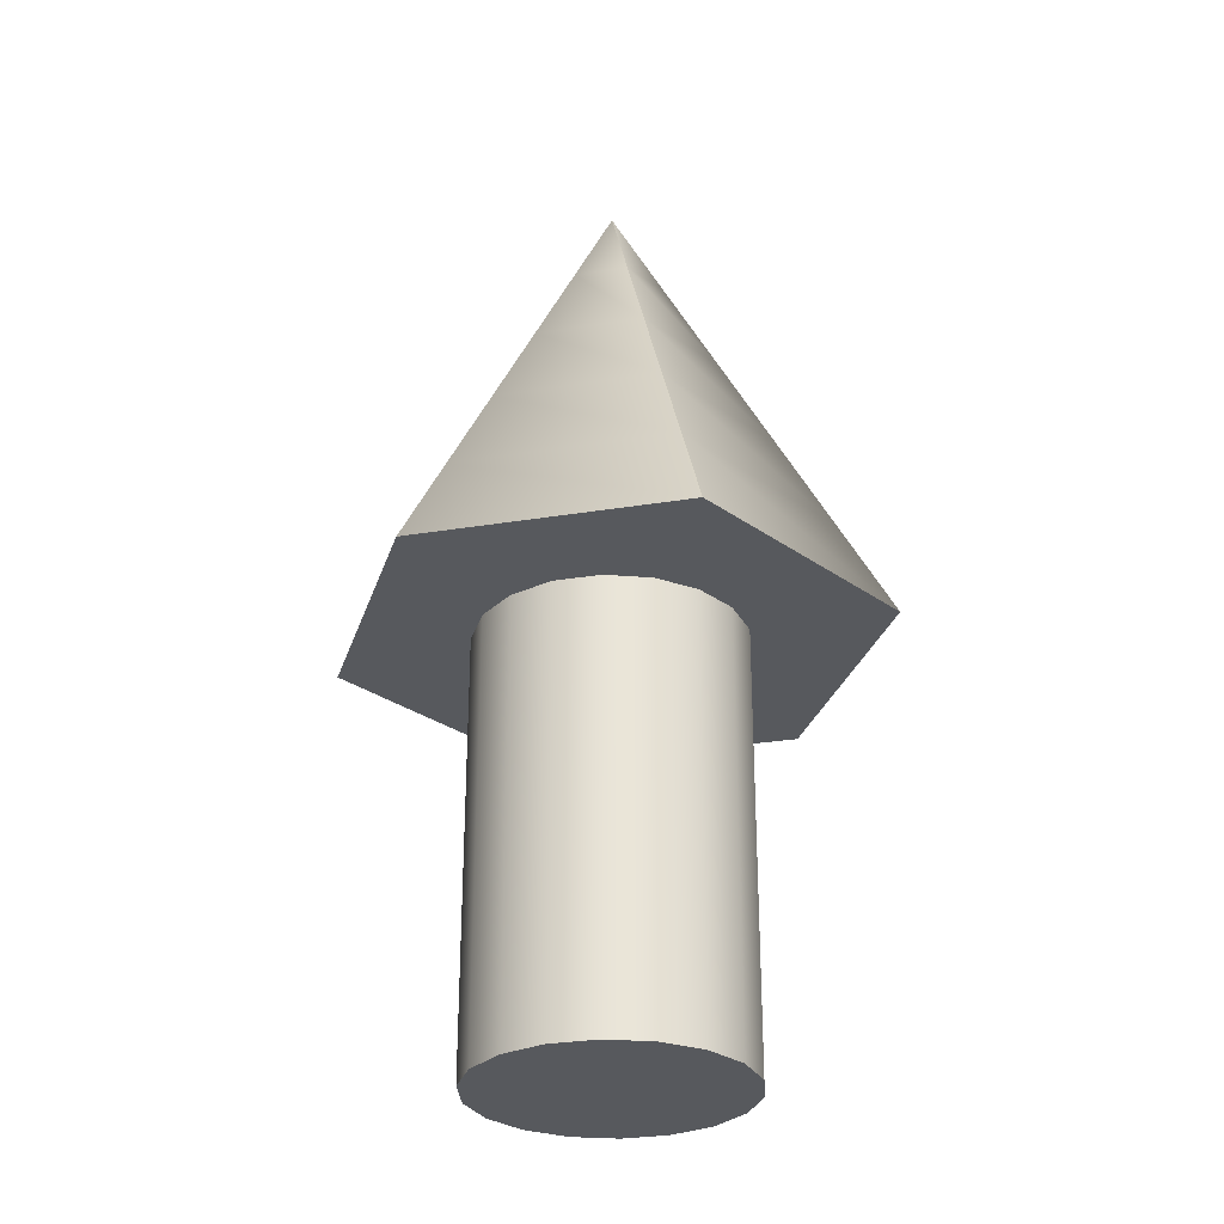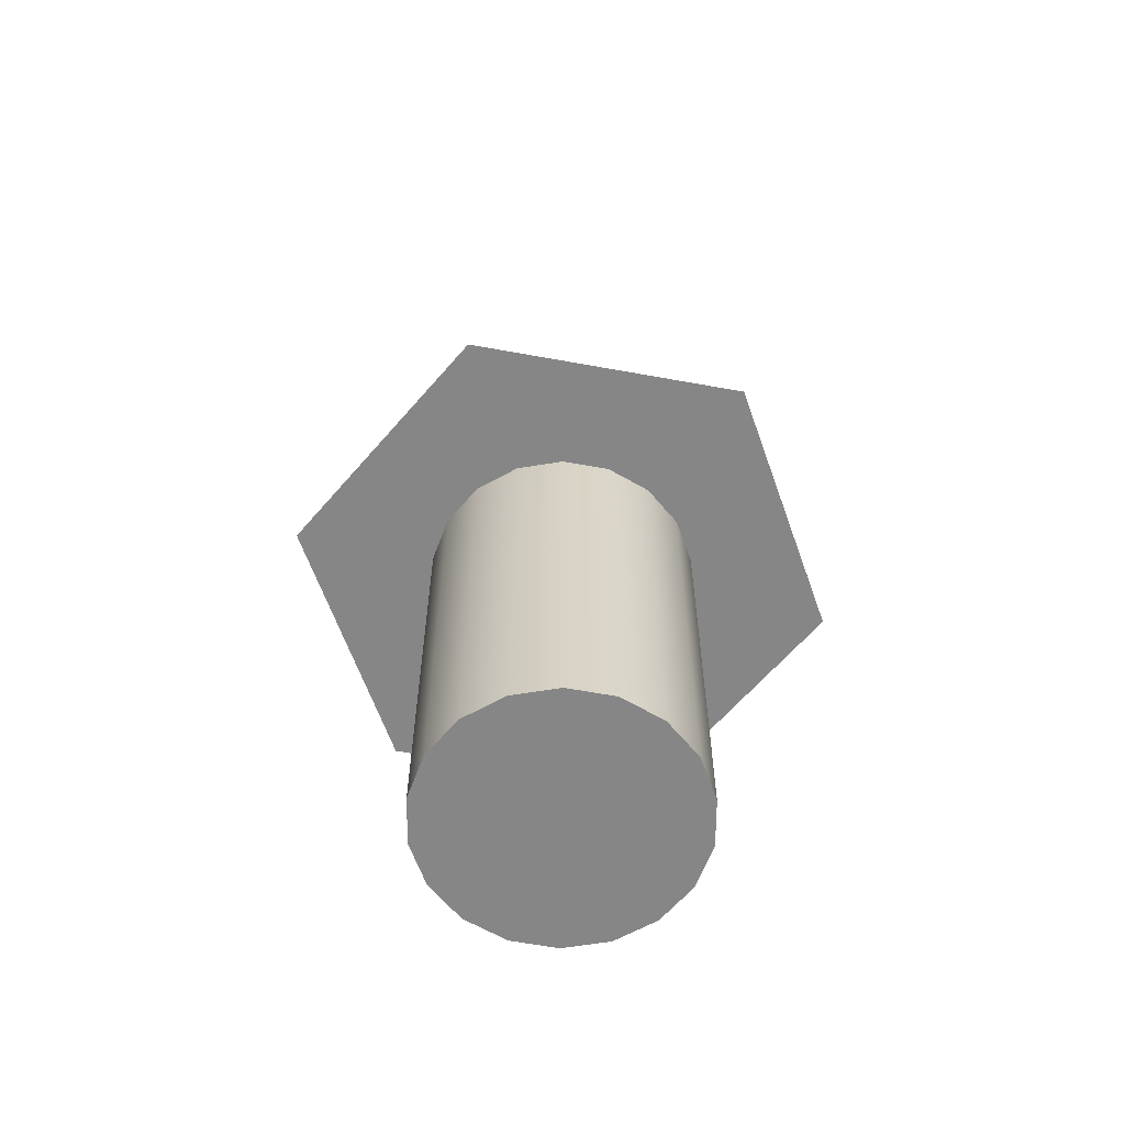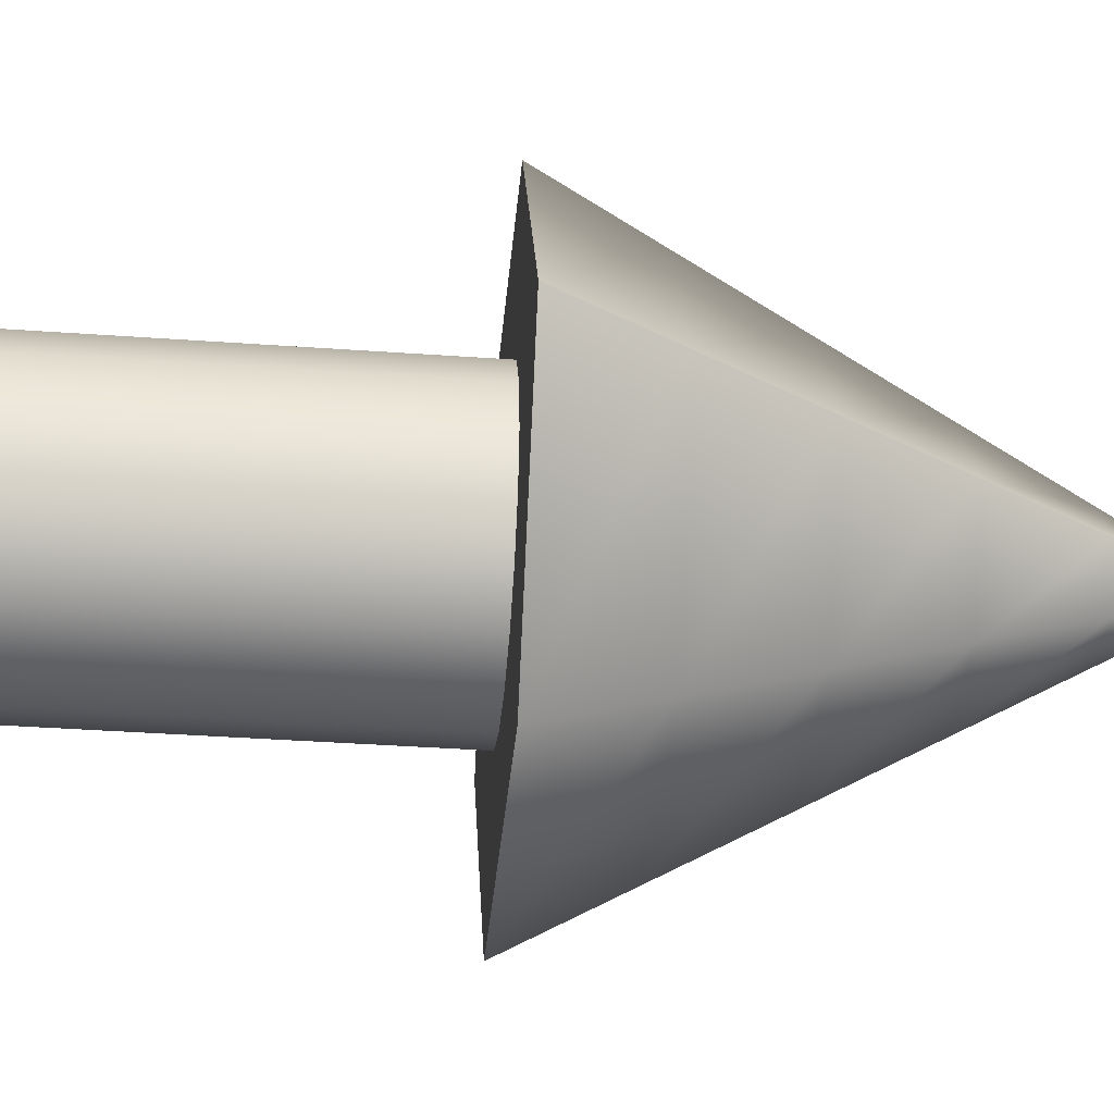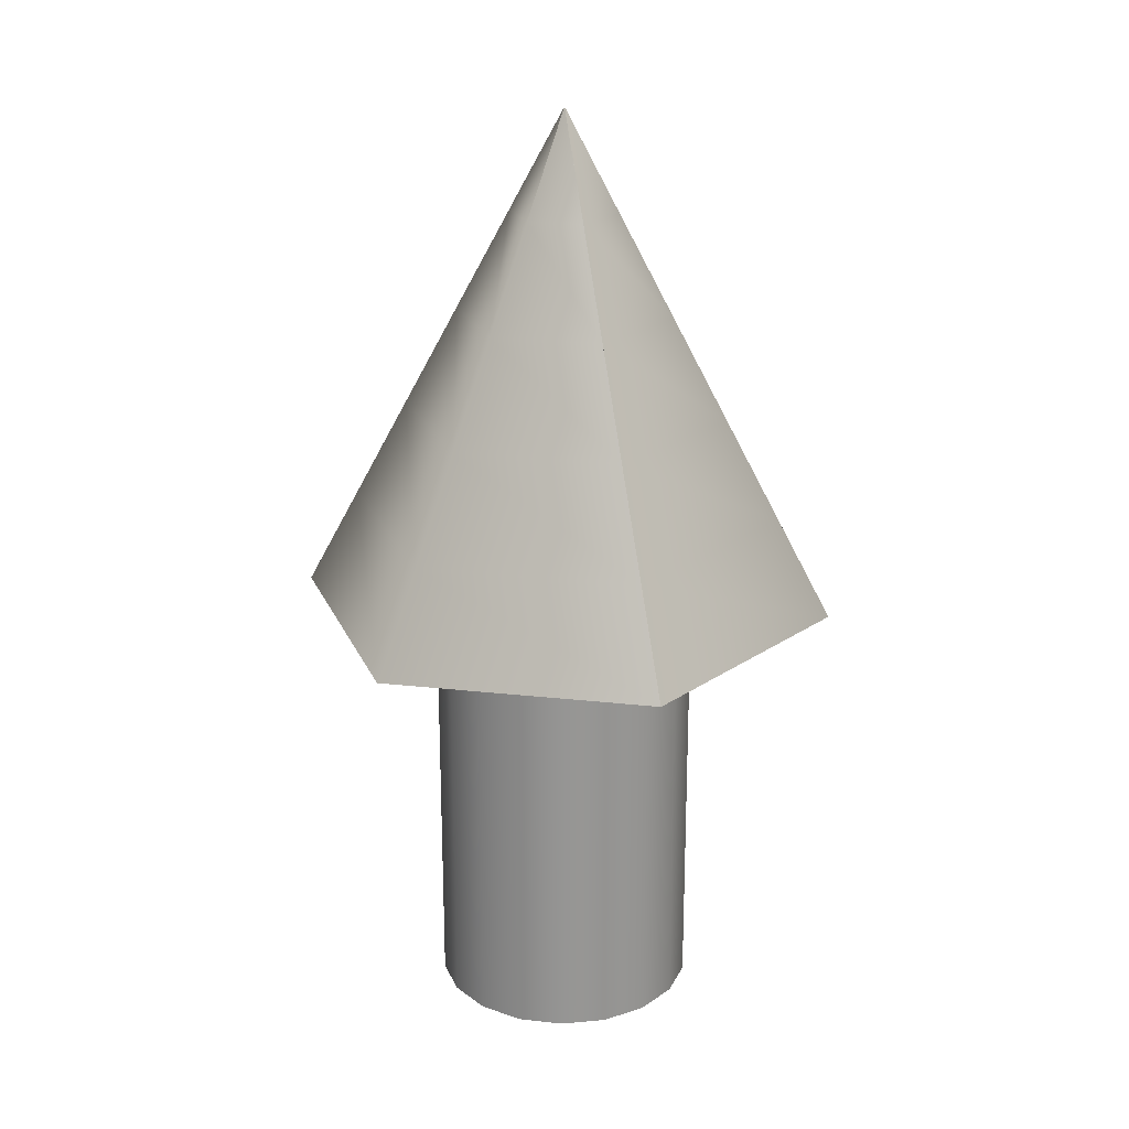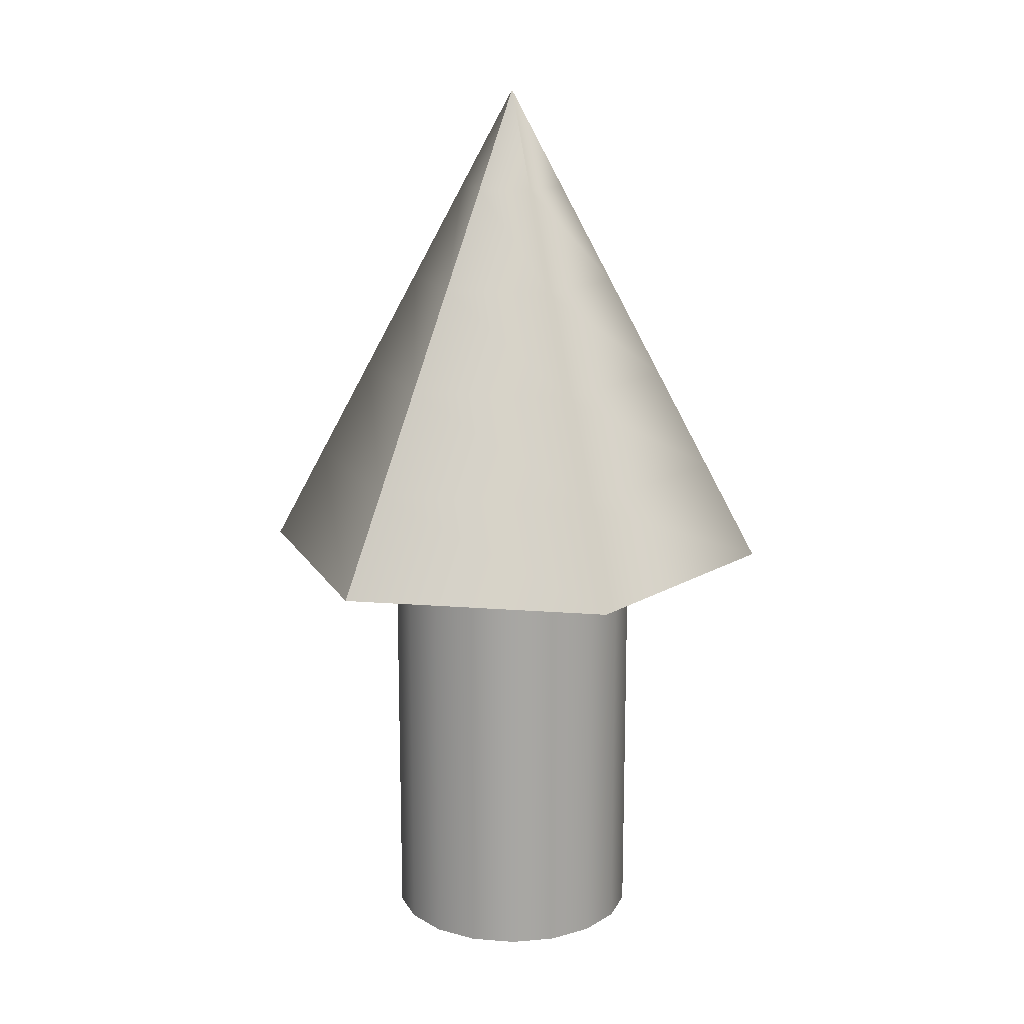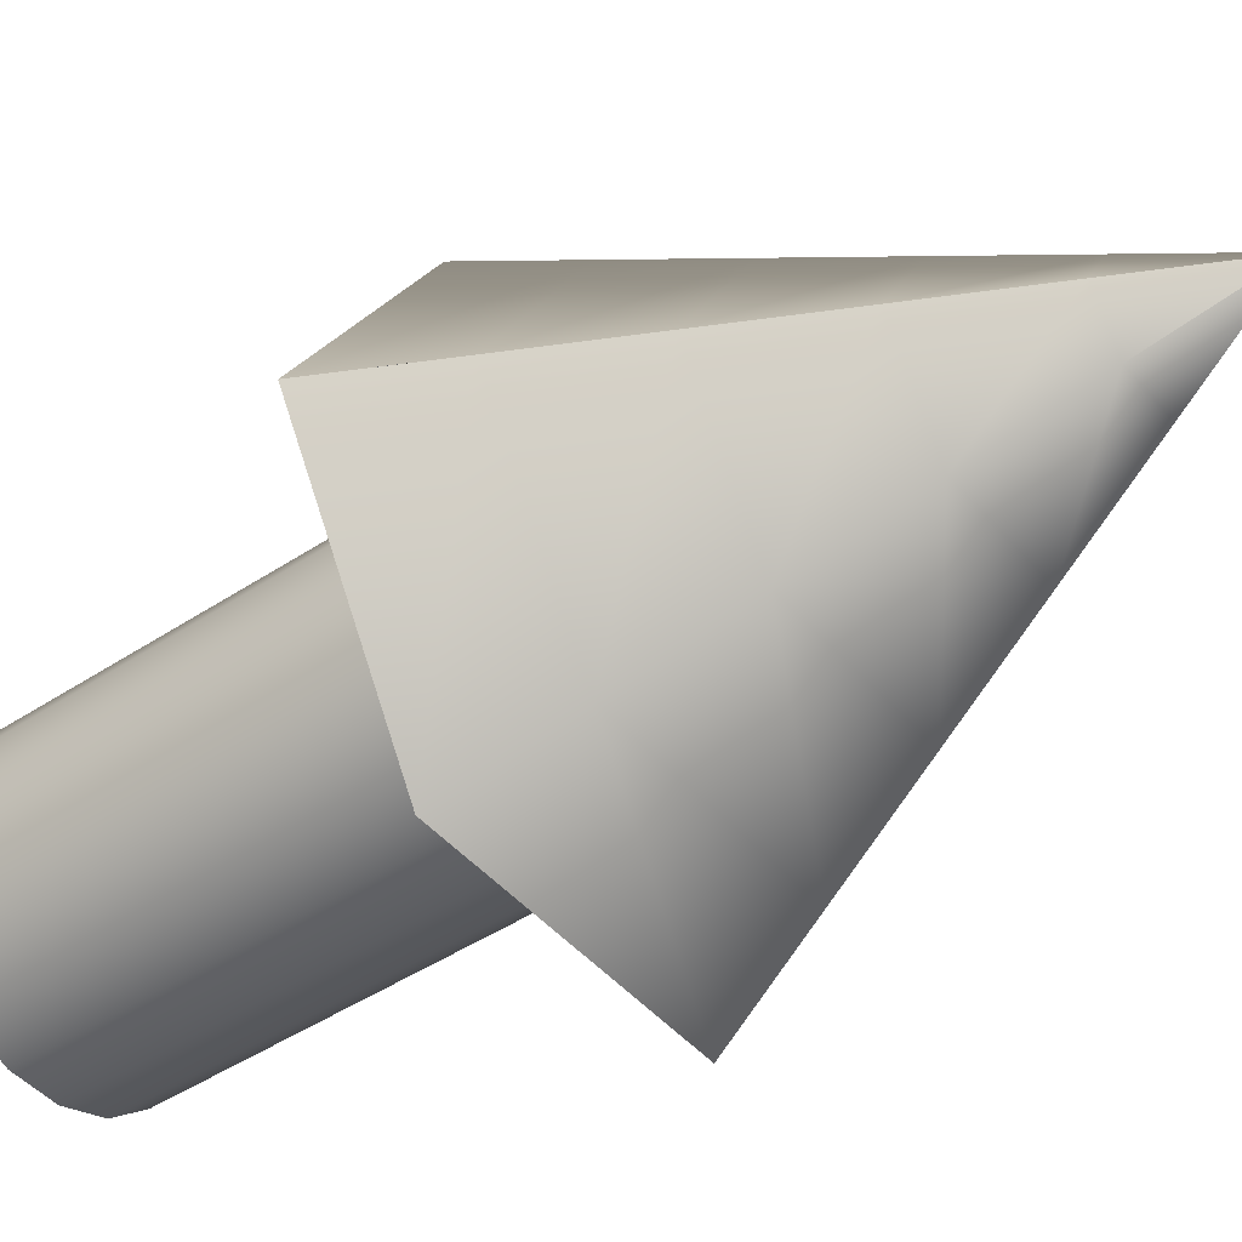
<metadata>
{"format":"obj","ext":"obj","renderer":"f3d","projection":"perspective","resolution":1024,"background":"white","views":[{"elev":-29.5,"azim":73.6,"up":"+Y"},{"elev":-62.2,"azim":49.5,"up":"+Y"},{"elev":-37.9,"azim":84.8,"up":"+Z"},{"elev":22.6,"azim":70.8,"up":"+Y"},{"elev":15.9,"azim":129.4,"up":"+Y"},{"elev":-45.1,"azim":127.6,"up":"+Z"}]}
</metadata>
<code>
v  0 -90 -0
v  21.07 -90 -17.68
v  25.84 -90 -9.406
v  27.5 -90 -0
v  4.775 -90 -27.08
v  13.75 -90 -23.82
v  -13.75 -90 -23.82
v  -4.775 -90 -27.08
v  -25.84 -90 -9.406
v  -21.07 -90 -17.68
v  -25.84 -90 9.405
v  -27.5 -90 -0
v  -13.75 -90 23.82
v  -21.07 -90 17.68
v  4.775 -90 27.08
v  -4.775 -90 27.08
v  21.07 -90 17.68
v  13.75 -90 23.82
v  25.84 -90 9.406
v  25.84 -72 -9.406
v  27.5 -72 -0
v  21.07 -72 -17.68
v  13.75 -72 -23.82
v  4.775 -72 -27.08
v  -4.775 -72 -27.08
v  -13.75 -72 -23.82
v  -21.07 -72 -17.68
v  -25.84 -72 -9.406
v  -27.5 -72 -0
v  -25.84 -72 9.405
v  -21.07 -72 17.68
v  -13.75 -72 23.82
v  -4.775 -72 27.08
v  4.775 -72 27.08
v  13.75 -72 23.82
v  21.07 -72 17.68
v  25.84 -72 9.406
v  25.84 -54 -9.406
v  27.5 -54 -0
v  21.07 -54 -17.68
v  13.75 -54 -23.82
v  4.775 -54 -27.08
v  -4.775 -54 -27.08
v  -13.75 -54 -23.82
v  -21.07 -54 -17.68
v  -25.84 -54 -9.406
v  -27.5 -54 -0
v  -25.84 -54 9.405
v  -21.07 -54 17.68
v  -13.75 -54 23.82
v  -4.775 -54 27.08
v  4.775 -54 27.08
v  13.75 -54 23.82
v  21.07 -54 17.68
v  25.84 -54 9.406
v  25.84 -36 -9.406
v  27.5 -36 -0
v  21.07 -36 -17.68
v  13.75 -36 -23.82
v  4.775 -36 -27.08
v  -4.775 -36 -27.08
v  -13.75 -36 -23.82
v  -21.07 -36 -17.68
v  -25.84 -36 -9.406
v  -27.5 -36 -0
v  -25.84 -36 9.405
v  -21.07 -36 17.68
v  -13.75 -36 23.82
v  -4.775 -36 27.08
v  4.775 -36 27.08
v  13.75 -36 23.82
v  21.07 -36 17.68
v  25.84 -36 9.406
v  25.84 -18 -9.406
v  27.5 -18 -0
v  21.07 -18 -17.68
v  13.75 -18 -23.82
v  4.775 -18 -27.08
v  -4.775 -18 -27.08
v  -13.75 -18 -23.82
v  -21.07 -18 -17.68
v  -25.84 -18 -9.406
v  -27.5 -18 -0
v  -25.84 -18 9.405
v  -21.07 -18 17.68
v  -13.75 -18 23.82
v  -4.775 -18 27.08
v  4.775 -18 27.08
v  13.75 -18 23.82
v  21.07 -18 17.68
v  25.84 -18 9.406
v  25.84 0 -9.406
v  27.5 0 -0
v  21.07 0 -17.68
v  13.75 0 -23.82
v  4.775 0 -27.08
v  -4.775 0 -27.08
v  -13.75 0 -23.82
v  -21.07 0 -17.68
v  -25.84 0 -9.406
v  -27.5 0 -0
v  -25.84 0 9.405
v  -21.07 0 17.68
v  -13.75 0 23.82
v  -4.775 0 27.08
v  4.775 0 27.08
v  13.75 0 23.82
v  21.07 0 17.68
v  25.84 0 9.406
v  0 0 -0
g Cylinder01
f 1 2 3 4
f 1 5 6 2
f 1 7 8 5
f 1 9 10 7
f 1 11 12 9
f 1 13 14 11
f 1 15 16 13
f 1 17 18 15
f 1 4 19 17
f 4 3 20 21
f 3 2 22 20
f 2 6 23 22
f 6 5 24 23
f 5 8 25 24
f 8 7 26 25
f 7 10 27 26
f 10 9 28 27
f 9 12 29 28
f 12 11 30 29
f 11 14 31 30
f 14 13 32 31
f 13 16 33 32
f 16 15 34 33
f 15 18 35 34
f 18 17 36 35
f 17 19 37 36
f 19 4 21 37
f 21 20 38 39
f 20 22 40 38
f 22 23 41 40
f 23 24 42 41
f 24 25 43 42
f 25 26 44 43
f 26 27 45 44
f 27 28 46 45
f 28 29 47 46
f 29 30 48 47
f 30 31 49 48
f 31 32 50 49
f 32 33 51 50
f 33 34 52 51
f 34 35 53 52
f 35 36 54 53
f 36 37 55 54
f 37 21 39 55
f 39 38 56 57
f 38 40 58 56
f 40 41 59 58
f 41 42 60 59
f 42 43 61 60
f 43 44 62 61
f 44 45 63 62
f 45 46 64 63
f 46 47 65 64
f 47 48 66 65
f 48 49 67 66
f 49 50 68 67
f 50 51 69 68
f 51 52 70 69
f 52 53 71 70
f 53 54 72 71
f 54 55 73 72
f 55 39 57 73
f 57 56 74 75
f 56 58 76 74
f 58 59 77 76
f 59 60 78 77
f 60 61 79 78
f 61 62 80 79
f 62 63 81 80
f 63 64 82 81
f 64 65 83 82
f 65 66 84 83
f 66 67 85 84
f 67 68 86 85
f 68 69 87 86
f 69 70 88 87
f 70 71 89 88
f 71 72 90 89
f 72 73 91 90
f 73 57 75 91
f 75 74 92 93
f 74 76 94 92
f 76 77 95 94
f 77 78 96 95
f 78 79 97 96
f 79 80 98 97
f 80 81 99 98
f 81 82 100 99
f 82 83 101 100
f 83 84 102 101
f 84 85 103 102
f 85 86 104 103
f 86 87 105 104
f 87 88 106 105
f 88 89 107 106
f 89 90 108 107
f 90 91 109 108
f 91 75 93 109
f 110 109 93 92
f 110 92 94 95
f 110 95 96 97
f 110 97 98 99
f 110 99 100 101
f 110 101 102 103
f 110 103 104 105
f 110 105 106 107
f 110 107 108 109
v  0.1572 105 -0.0666
v  0.1672 105 -0.0666
v  0.1622 105 -0.0753
v  0.1522 105 -0.0753
v  0.1472 105 -0.0666
v  0.1522 105 -0.0579
v  0.1622 105 -0.0579
v  11.47 84 -0.0666
v  5.811 84 -9.86
v  -5.497 84 -9.86
v  -11.15 84 -0.0666
v  -5.497 84 9.726
v  5.811 84 9.726
v  22.76 63 -0.0666
v  11.46 63 -19.64
v  -11.15 63 -19.64
v  -22.45 63 -0.0666
v  -11.15 63 19.51
v  11.46 63 19.51
v  34.06 42 -0.0666
v  17.11 42 -29.43
v  -16.79 42 -29.43
v  -33.75 42 -0.0666
v  -16.79 42 29.3
v  17.11 42 29.3
v  45.36 21 -0.0666
v  22.76 21 -39.21
v  -22.44 21 -39.21
v  -45.04 21 -0.0666
v  -22.44 21 39.08
v  22.76 21 39.08
v  56.66 0 -0.0666
v  28.41 0 -49
v  -28.09 0 -49
v  -56.34 0 -0.0666
v  -28.09 0 48.86
v  28.41 0 48.86
v  0.1572 0 -0.0666
g Spindle02
f 111 112 113
f 111 113 114
f 111 114 115
f 111 115 116
f 111 116 117
f 111 117 112
f 112 118 119 113
f 113 119 120 114
f 114 120 121 115
f 115 121 122 116
f 116 122 123 117
f 117 123 118 112
f 118 124 125 119
f 119 125 126 120
f 120 126 127 121
f 121 127 128 122
f 122 128 129 123
f 123 129 124 118
f 124 130 131 125
f 125 131 132 126
f 126 132 133 127
f 127 133 134 128
f 128 134 135 129
f 129 135 130 124
f 130 136 137 131
f 131 137 138 132
f 132 138 139 133
f 133 139 140 134
f 134 140 141 135
f 135 141 136 130
f 136 142 143 137
f 137 143 144 138
f 138 144 145 139
f 139 145 146 140
f 140 146 147 141
f 141 147 142 136
f 142 142 143 143
f 143 143 144 144
f 144 144 145 145
f 145 145 146 146
f 146 146 147 147
f 147 147 142 142
f 112 118 148 111
f 111 148 118 112
f 124 130 148 118
f 118 148 130 124
f 136 142 148 130
f 130 148 142 136
f 142 142 148 148
f 148 148 142 142
f 145 146 147
f 145 147 142
f 145 142 143
f 145 143 144

</code>
